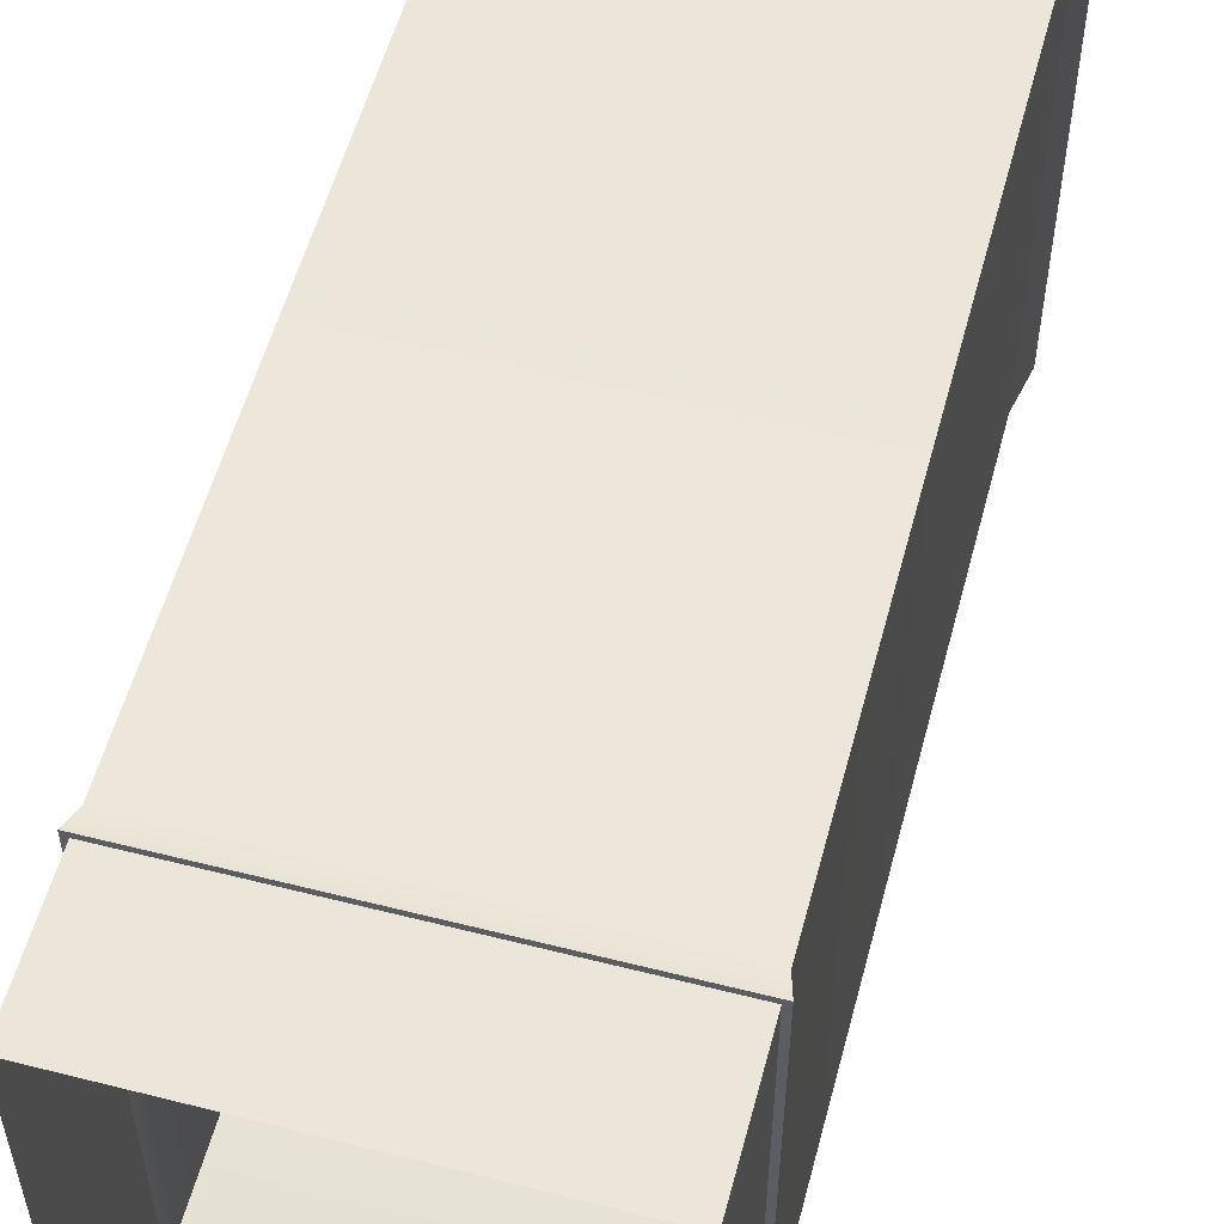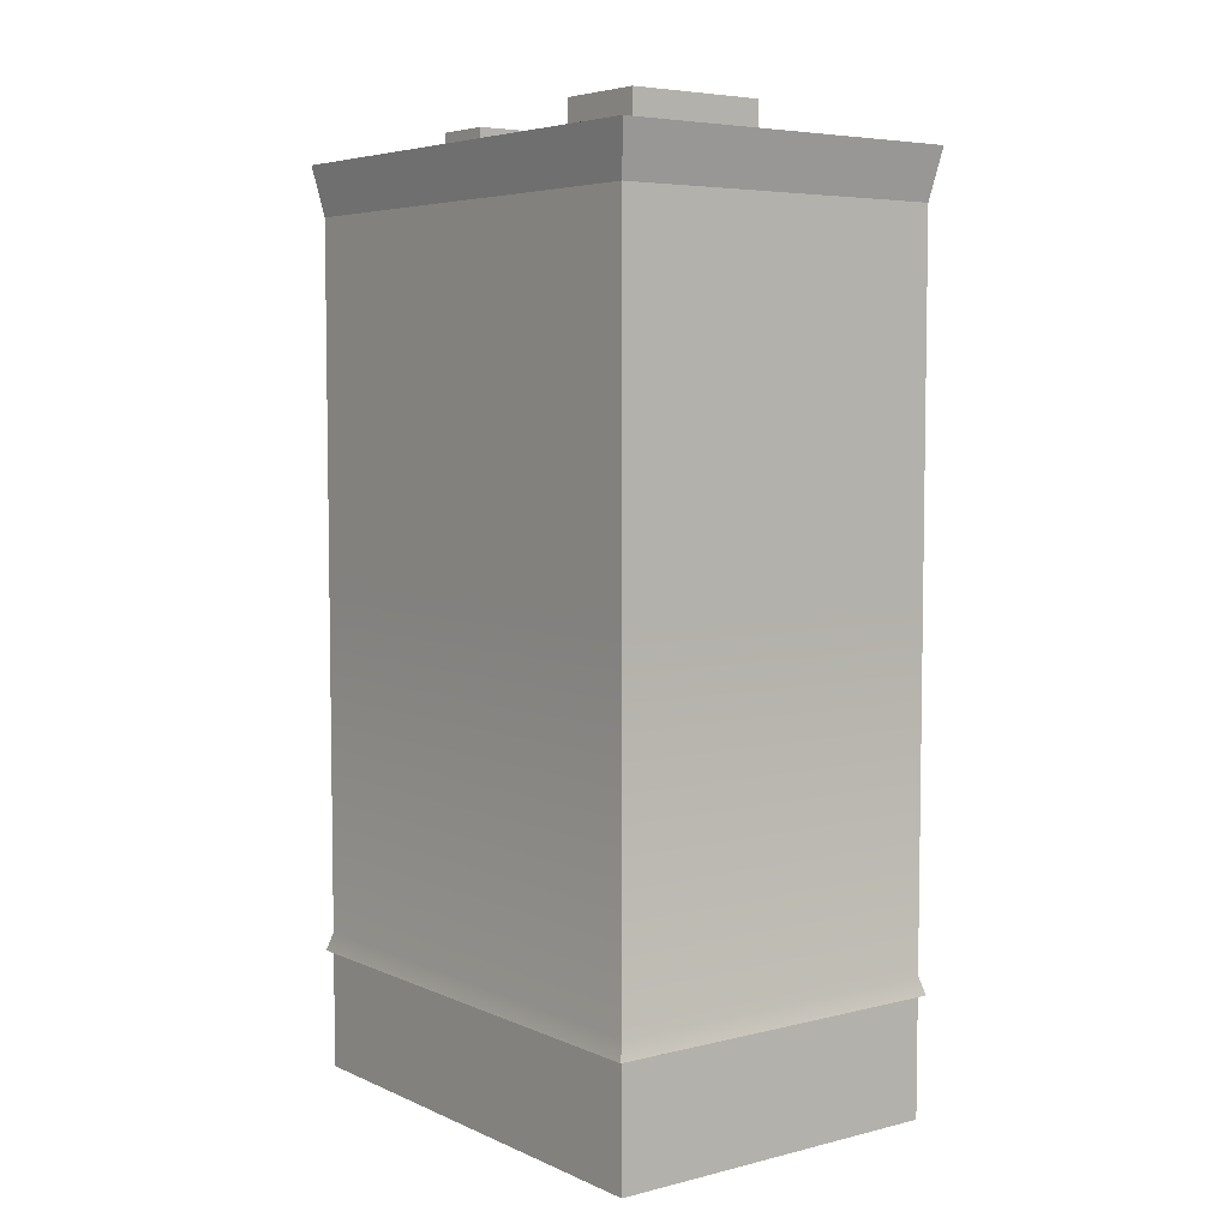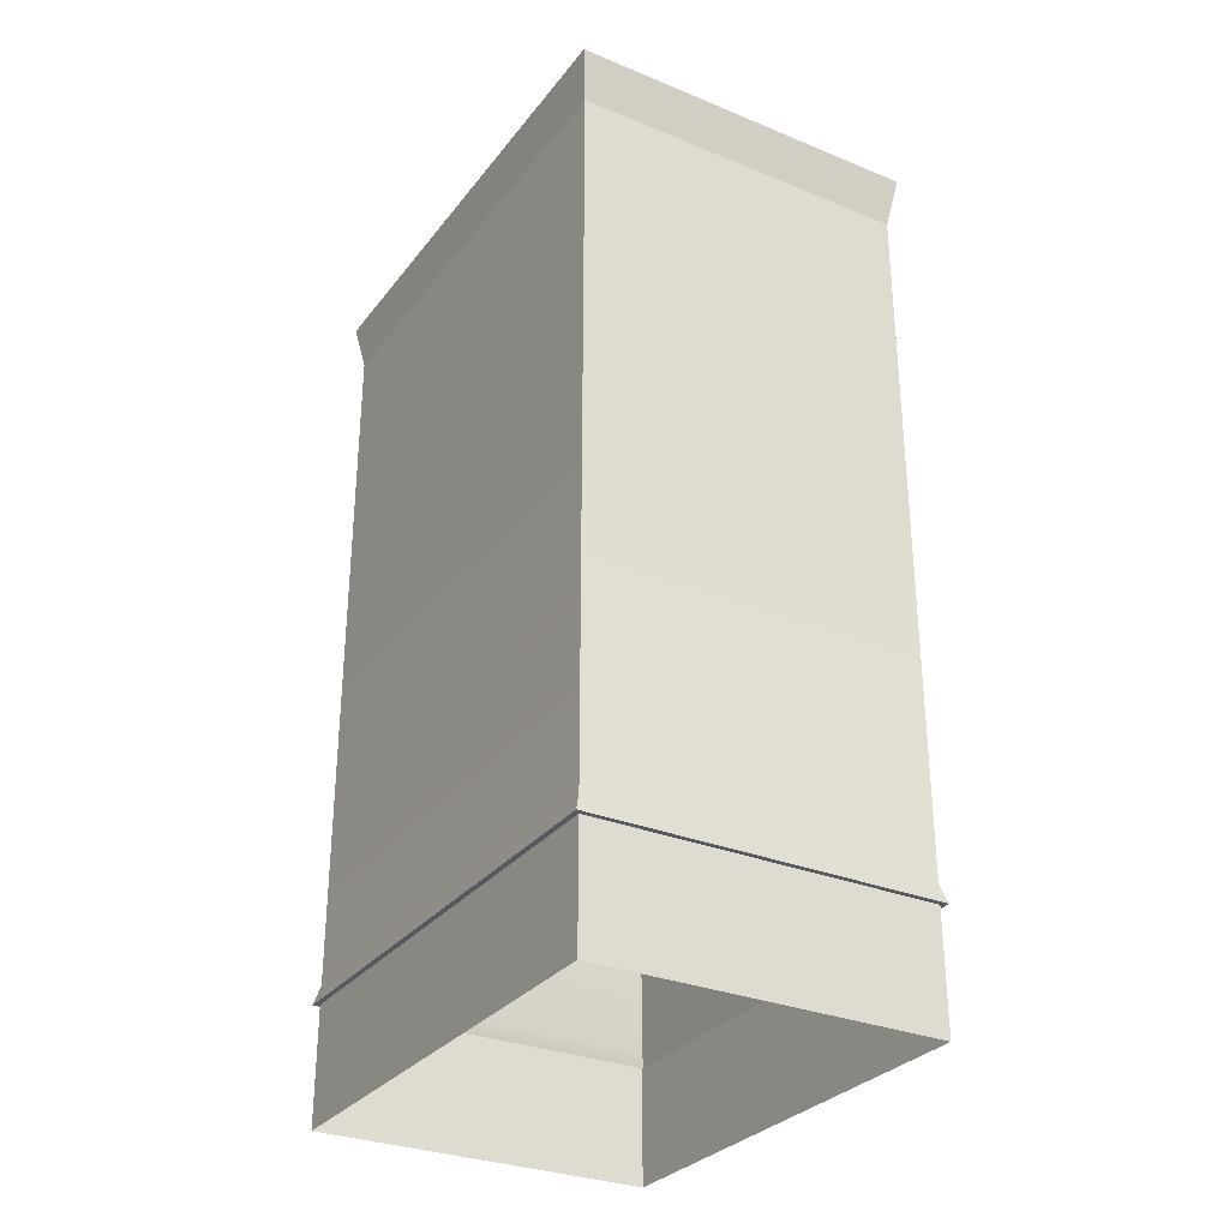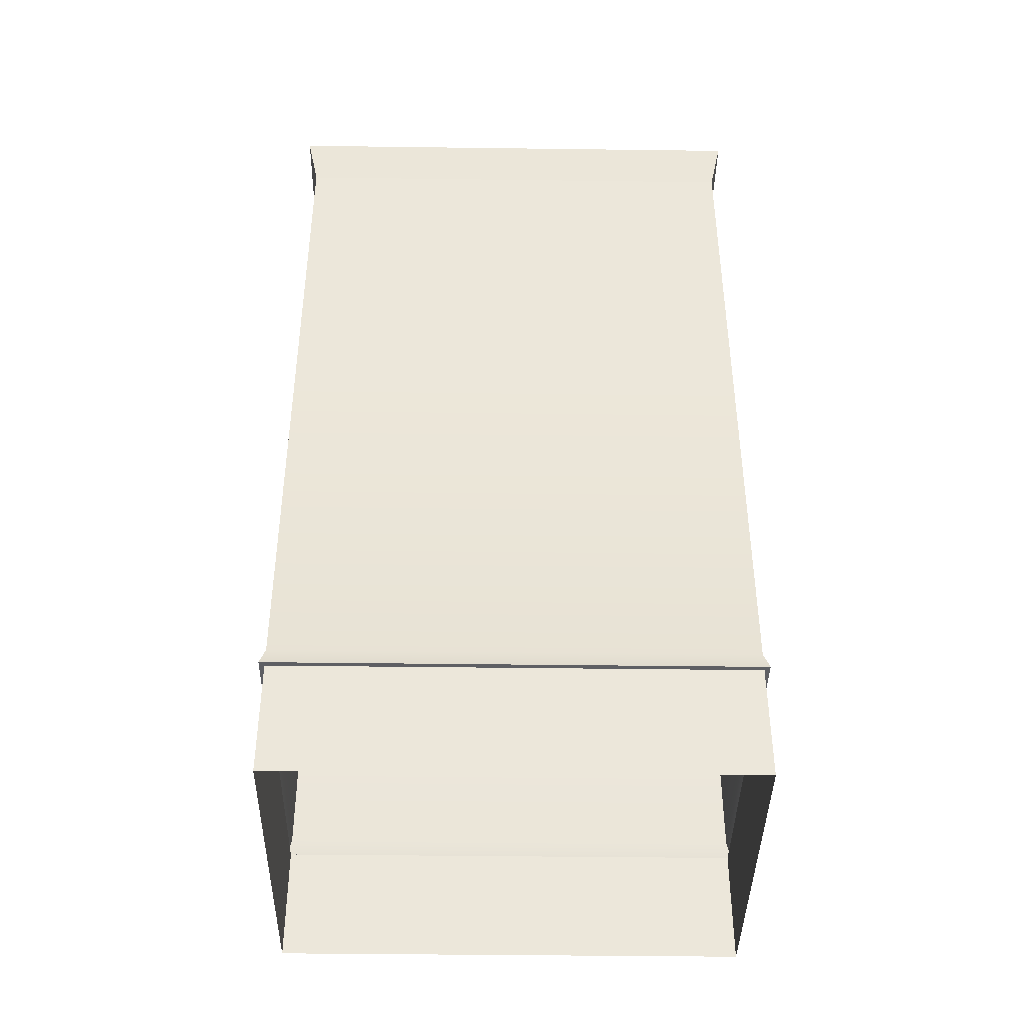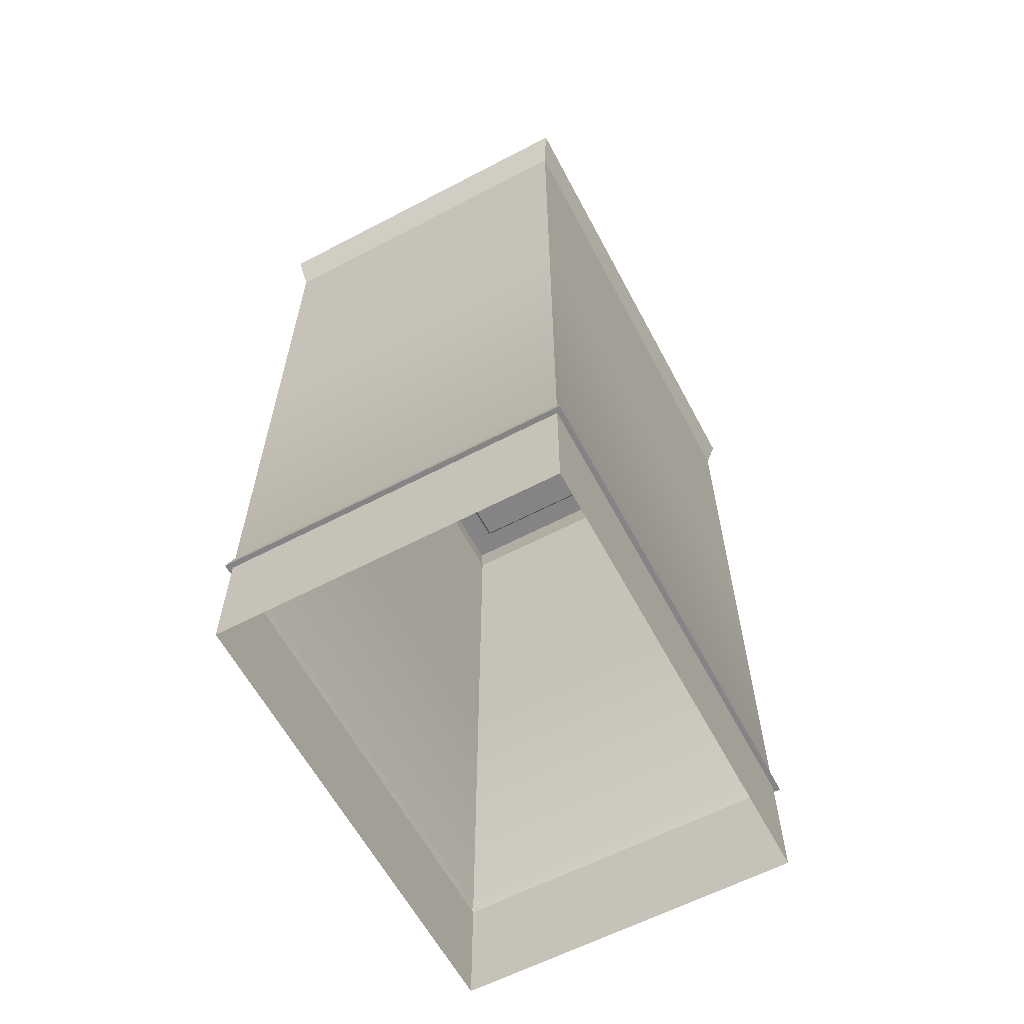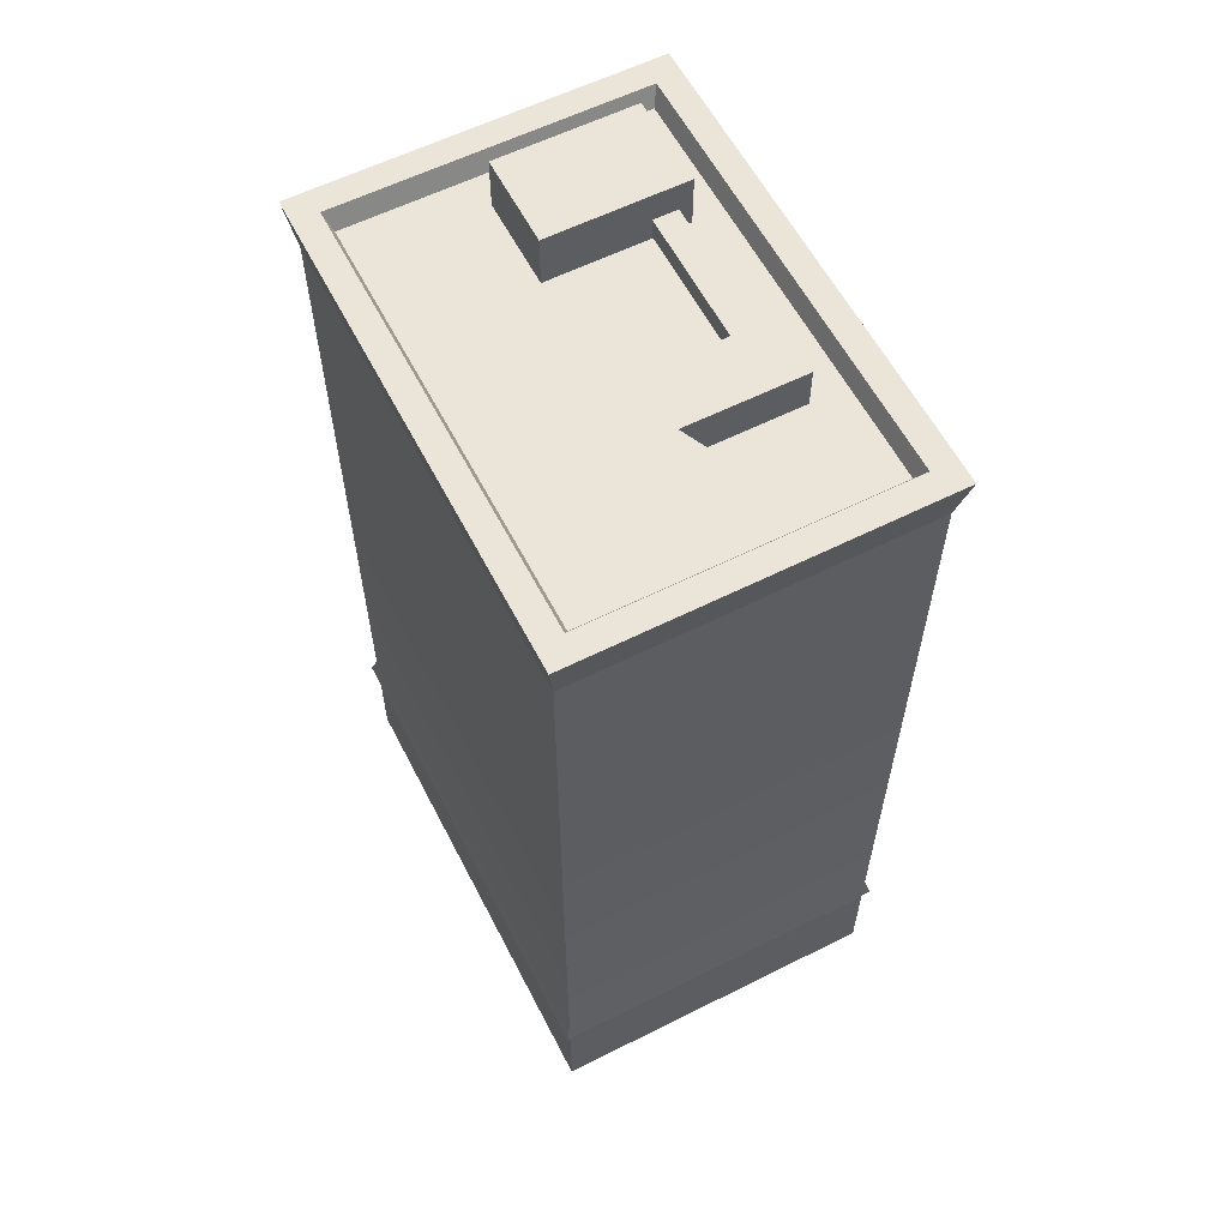
<metadata>
{"format":"obj","ext":"obj","renderer":"f3d","projection":"perspective","resolution":1024,"background":"white","views":[{"elev":55.8,"azim":14.9,"up":"+Z"},{"elev":5.5,"azim":-37.2,"up":"+Y"},{"elev":-30.3,"azim":-30.7,"up":"+Y"},{"elev":-41.0,"azim":89.1,"up":"+Y"},{"elev":-61.4,"azim":28.0,"up":"+Y"},{"elev":59.5,"azim":152.8,"up":"+Y"}]}
</metadata>
<code>
v 4.105 24.29 -5.906
v -4.105 24.29 5.906
v -4.105 24.29 -5.906
v 4.105 24.29 5.906
v -4.785 0.00236 -6.586
v 4.785 3.282 -6.586
v -4.785 3.282 -6.586
v 4.785 0.00236 -6.586
v -4.785 0.00236 6.586
v -4.785 3.282 -6.586
v -4.785 3.282 6.586
v -4.785 0.00236 -6.586
v 4.785 0.00236 6.586
v -4.785 3.282 6.586
v 4.785 3.282 6.586
v -4.785 0.00236 6.586
v 4.785 0.00236 -6.586
v 4.785 3.282 6.586
v 4.785 3.282 -6.586
v 4.785 0.00236 6.586
v 5.005 24.78 -6.888
v -4.293 24.78 -6.176
v -5.004 24.78 -6.888
v 4.293 24.78 -6.176
v -5.004 24.78 -6.888
v -4.293 24.78 6.176
v -5.004 24.78 6.888
v -4.293 24.78 -6.176
v -5.004 24.78 6.888
v 4.293 24.78 6.176
v 5.005 24.78 6.888
v -4.293 24.78 6.176
v 5.005 24.78 6.888
v 4.293 24.78 -6.176
v 5.005 24.78 -6.888
v 4.293 24.78 6.176
v 4.293 24.78 -6.176
v -4.105 24.29 -5.906
v -4.293 24.78 -6.176
v 4.105 24.29 -5.906
v -4.293 24.78 -6.176
v -4.105 24.29 5.906
v -4.293 24.78 6.176
v -4.105 24.29 -5.906
v -4.293 24.78 6.176
v 4.105 24.29 5.906
v 4.293 24.78 6.176
v -4.105 24.29 5.906
v 4.293 24.78 6.176
v 4.105 24.29 -5.906
v 4.293 24.78 -6.176
v 4.105 24.29 5.906
v -5.004 24.78 -6.888
v 4.785 23.39 -6.586
v 5.005 24.78 -6.888
v -4.785 23.39 -6.586
v -5.004 24.78 6.888
v -4.785 23.39 -6.586
v -5.004 24.78 -6.888
v -4.785 23.39 6.586
v 5.005 24.78 6.888
v -4.785 23.39 6.586
v -5.004 24.78 6.888
v 4.785 23.39 6.586
v 5.005 24.78 -6.888
v 4.785 23.39 6.586
v 5.005 24.78 6.888
v 4.785 23.39 -6.586
v -4.785 3.799 -6.586
v 4.933 3.282 -6.734
v 4.785 3.799 -6.586
v -4.933 3.282 -6.734
v -4.785 13.56 -6.586
v 4.785 13.56 -6.586
v -4.785 3.799 -6.586
v -4.785 3.799 6.586
v -4.933 3.282 -6.734
v -4.785 3.799 -6.586
v -4.933 3.282 6.734
v -4.785 13.56 6.586
v -4.785 13.56 -6.586
v 4.785 3.799 6.586
v -4.933 3.282 6.734
v -4.785 3.799 6.586
v 4.933 3.282 6.734
v 4.785 13.56 6.586
v -4.785 13.56 6.586
v 4.785 3.799 -6.586
v 4.933 3.282 6.734
v 4.785 3.799 6.586
v 4.933 3.282 -6.734
v 4.785 13.56 -6.586
v 4.785 13.56 6.586
v 4.785 3.282 -6.586
v -4.933 3.282 -6.734
v -4.785 3.282 -6.586
v 4.933 3.282 -6.734
v -4.785 3.282 -6.586
v -4.933 3.282 6.734
v -4.785 3.282 6.586
v -4.933 3.282 -6.734
v -4.785 3.282 6.586
v 4.933 3.282 6.734
v 4.785 3.282 6.586
v -4.933 3.282 6.734
v 4.785 3.282 6.586
v 4.933 3.282 -6.734
v 4.785 3.282 -6.586
v 4.933 3.282 6.734
v -4.785 23.39 -6.586
v 4.785 13.56 -6.586
v 4.785 23.39 -6.586
v -4.785 13.56 -6.586
v -4.785 23.39 6.586
v -4.785 13.56 -6.586
v -4.785 23.39 -6.586
v -4.785 13.56 6.586
v 4.785 23.39 6.586
v -4.785 13.56 6.586
v -4.785 23.39 6.586
v 4.785 13.56 6.586
v 4.785 23.39 -6.586
v 4.785 13.56 6.586
v 4.785 23.39 6.586
v 4.785 13.56 -6.586
v 0.5926 24.15 2.431
v -3.257 25.76 2.431
v -3.257 24.15 2.431
v 0.5926 25.76 2.431
v 0.5926 24.15 4.983
v -3.257 25.76 4.983
v 0.5926 25.76 4.983
v -3.257 24.15 4.983
v -3.257 25.76 2.431
v -3.257 24.15 4.983
v -3.257 24.15 2.431
v -3.257 25.76 4.983
v 0.5926 24.15 4.983
v 0.5926 25.76 2.431
v 0.5926 24.15 2.431
v 0.5926 25.76 4.983
v -3.257 25.76 4.983
v 0.5926 25.76 2.431
v 0.5926 25.76 4.983
v -3.257 25.76 2.431
v -3.11 25.44 -3.205
v 0.1371 25.44 -1.564
v -3.11 25.44 -1.564
v 0.1371 25.44 -3.205
v -3.11 24.21 -3.205
v -3.11 25.44 -1.564
v -3.11 24.21 -1.564
v -3.11 25.44 -3.205
v -3.11 24.21 -1.564
v 0.1371 25.44 -1.564
v -0.6486 24.21 -1.564
v -3.11 25.44 -1.564
v -0.6486 24.21 -1.564
v 0.1371 25.44 -3.205
v -0.6486 24.21 -3.205
v 0.1371 25.44 -1.564
v -0.6486 24.21 -3.205
v -3.11 25.44 -3.205
v -3.11 24.21 -3.205
v 0.1371 25.44 -3.205
v -2.899 24.93 -1.64
v -2.221 24.93 3.779
v -2.9 24.93 3.792
v -2.211 24.93 -1.64
v -2.899 24.93 -1.64
v -2.211 24.36 -1.64
v -2.211 24.93 -1.64
v -2.899 24.36 -1.64
v -2.211 24.93 -1.64
v -2.221 24.36 3.779
v -2.221 24.93 3.779
v -2.211 24.36 -1.64
v -2.221 24.93 3.779
v -2.9 24.36 3.792
v -2.9 24.93 3.792
v -2.221 24.36 3.779
v -2.9 24.93 3.792
v -2.899 24.36 -1.64
v -2.899 24.93 -1.64
v -2.9 24.36 3.792
v -2.221 24.36 3.779
v -2.899 24.36 -1.64
v -2.9 24.36 3.792
v -2.211 24.36 -1.64
g Tall_Building
f 3 2 1
f 4 1 2
f 7 6 5
f 8 5 6
f 11 10 9
f 12 9 10
f 15 14 13
f 16 13 14
f 19 18 17
f 20 17 18
f 23 22 21
f 24 21 22
f 27 26 25
f 28 25 26
f 31 30 29
f 32 29 30
f 35 34 33
f 36 33 34
f 39 38 37
f 40 37 38
f 43 42 41
f 44 41 42
f 47 46 45
f 48 45 46
f 51 50 49
f 52 49 50
f 55 54 53
f 56 53 54
f 59 58 57
f 60 57 58
f 63 62 61
f 64 61 62
f 67 66 65
f 68 65 66
f 71 70 69
f 72 69 70
f 74 71 73
f 75 73 71
f 78 77 76
f 79 76 77
f 76 80 78
f 81 78 80
f 84 83 82
f 85 82 83
f 82 86 84
f 87 84 86
f 90 89 88
f 91 88 89
f 88 92 90
f 93 90 92
f 96 95 94
f 97 94 95
f 100 99 98
f 101 98 99
f 104 103 102
f 105 102 103
f 108 107 106
f 109 106 107
f 112 111 110
f 113 110 111
f 116 115 114
f 117 114 115
f 120 119 118
f 121 118 119
f 124 123 122
f 125 122 123
f 128 127 126
f 129 126 127
f 132 131 130
f 133 130 131
f 136 135 134
f 137 134 135
f 140 139 138
f 141 138 139
f 144 143 142
f 145 142 143
f 148 147 146
f 149 146 147
f 152 151 150
f 153 150 151
f 156 155 154
f 157 154 155
f 160 159 158
f 161 158 159
f 164 163 162
f 165 162 163
f 168 167 166
f 169 166 167
f 172 171 170
f 173 170 171
f 176 175 174
f 177 174 175
f 180 179 178
f 181 178 179
f 184 183 182
f 185 182 183
f 188 187 186
f 189 186 187

</code>
